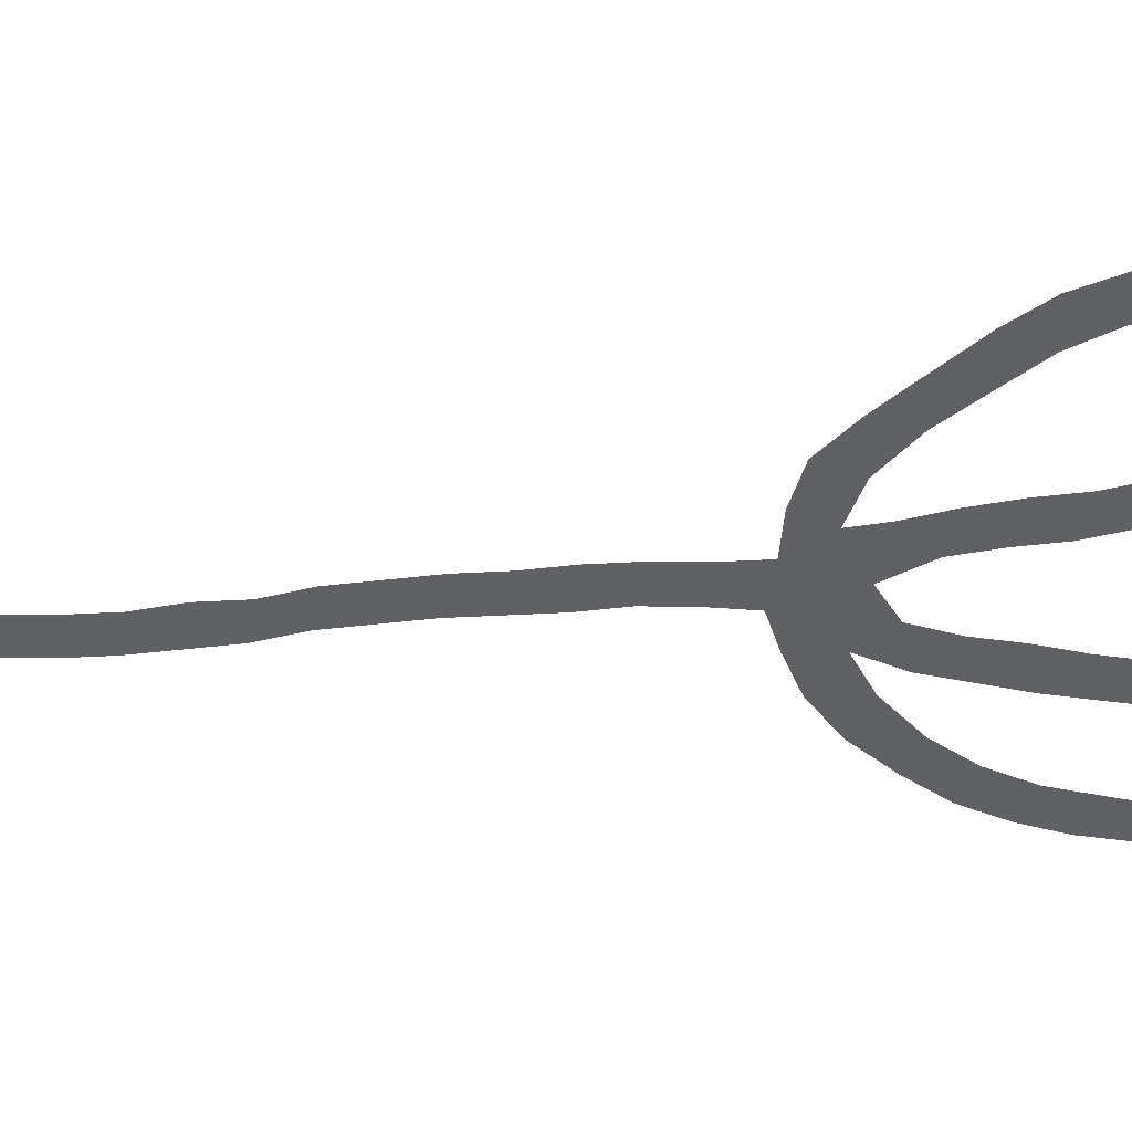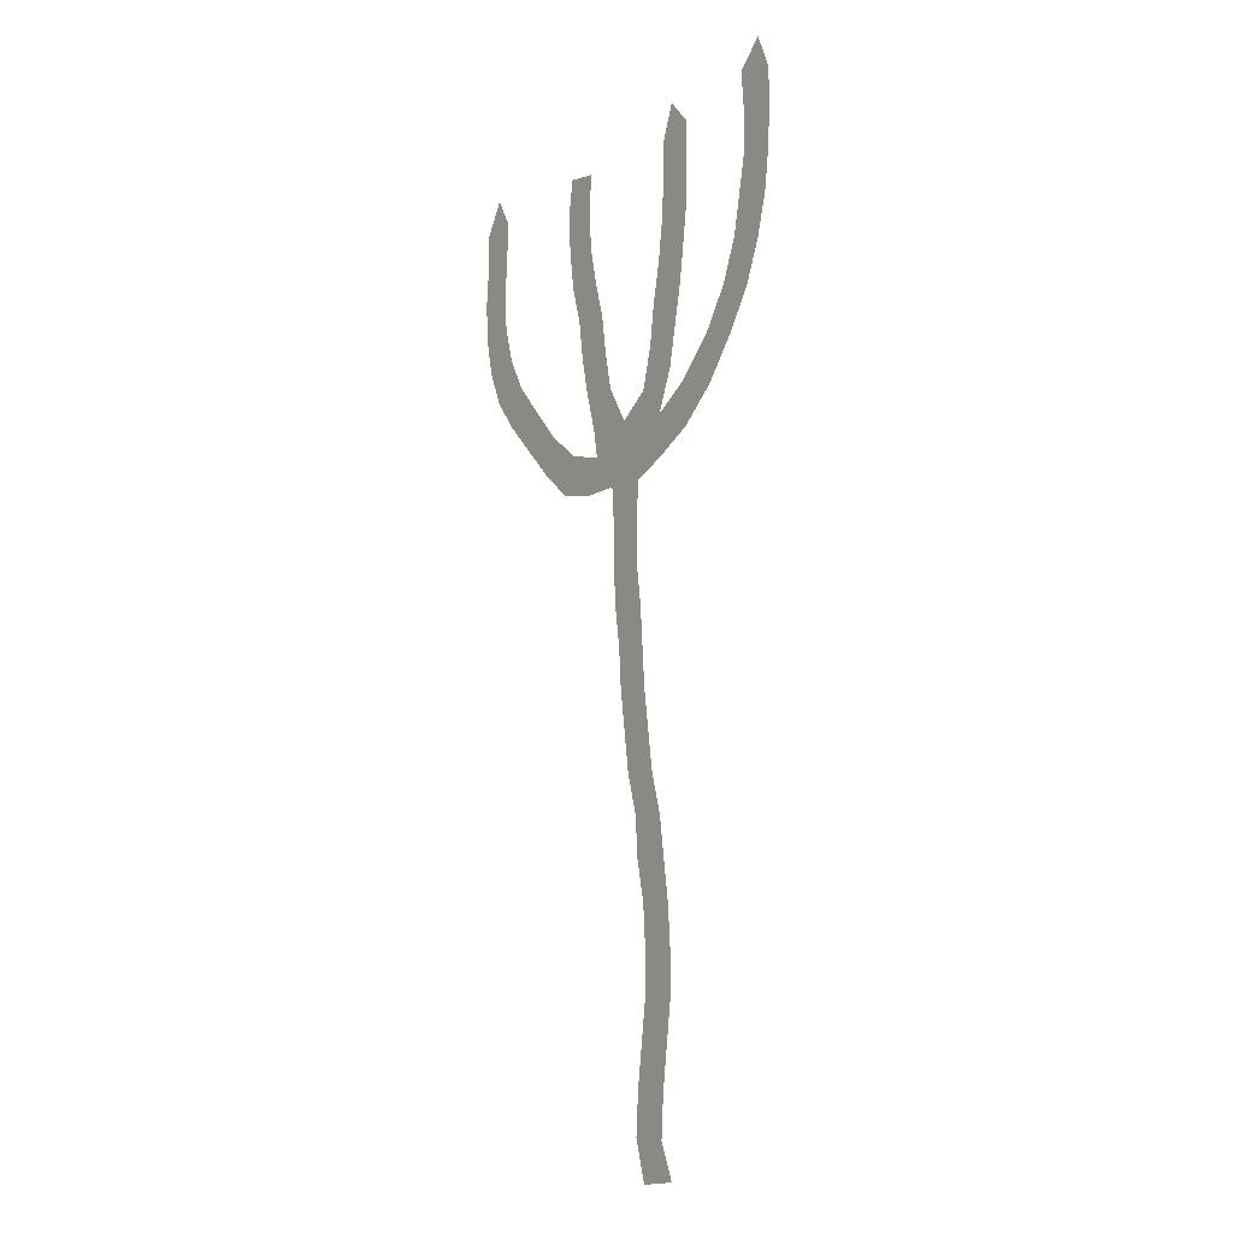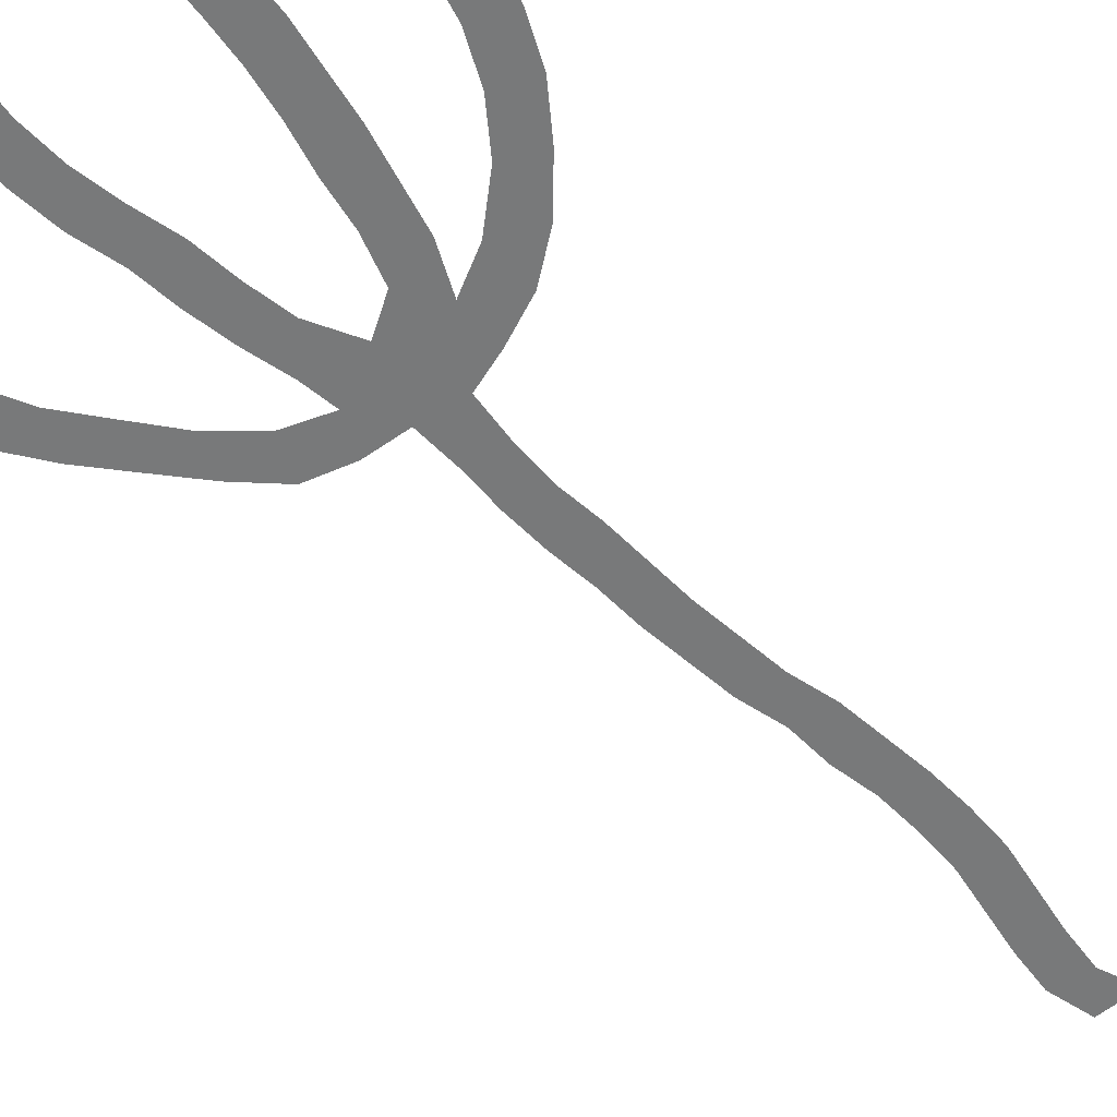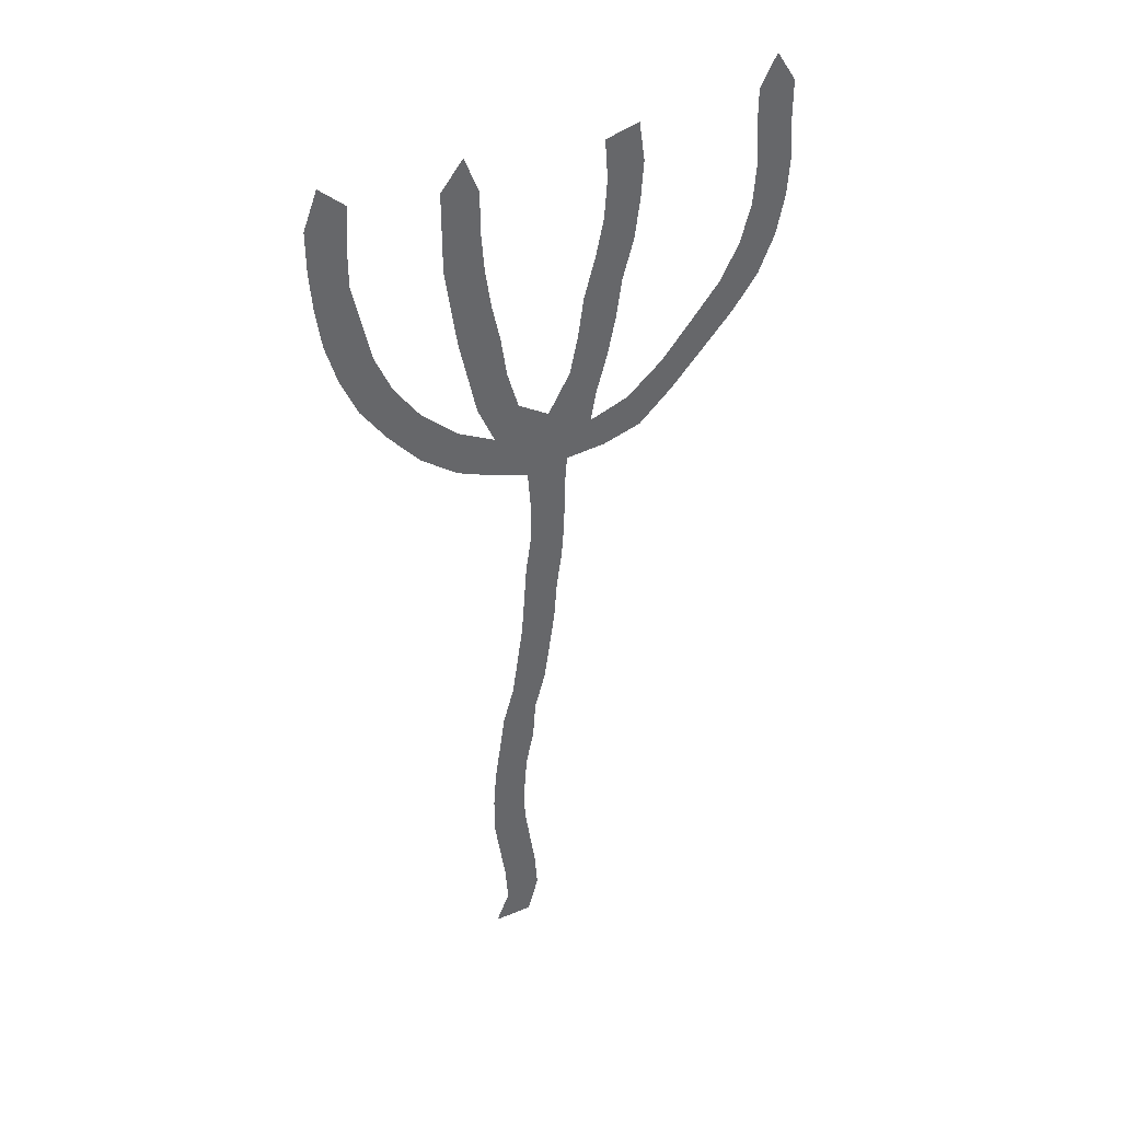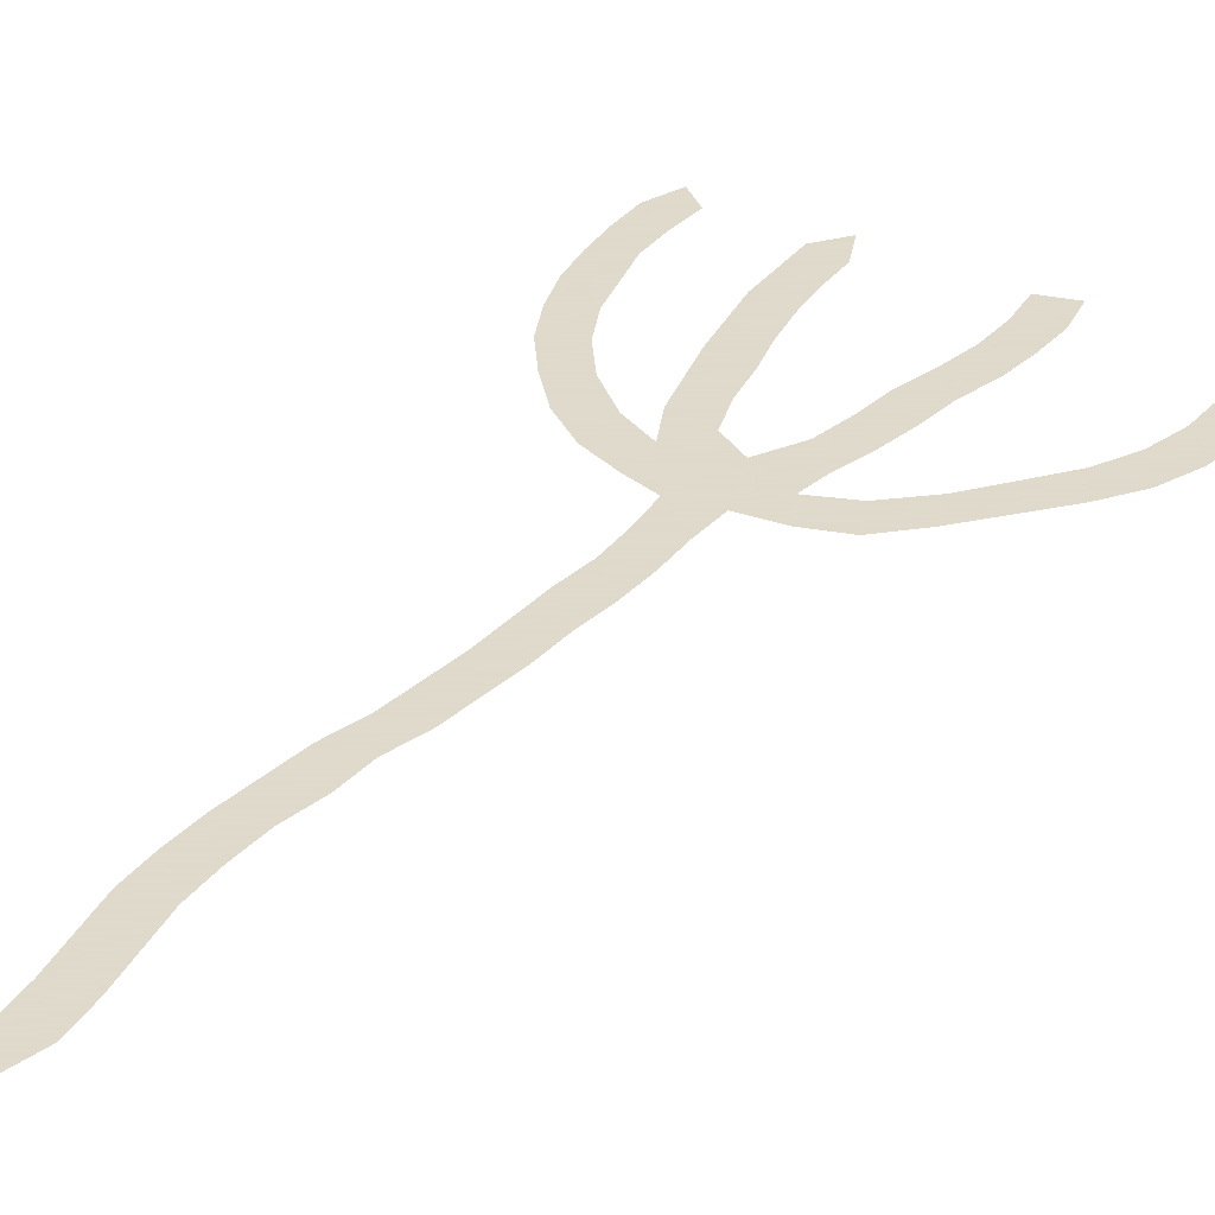
<metadata>
{"format":"obj","ext":"obj","renderer":"f3d","projection":"perspective","resolution":1024,"background":"white","views":[{"elev":-47.9,"azim":89.3,"up":"+Z"},{"elev":-16.8,"azim":-124.3,"up":"+Y"},{"elev":-57.7,"azim":-140.0,"up":"+Z"},{"elev":40.4,"azim":-27.1,"up":"+Y"},{"elev":32.4,"azim":30.5,"up":"+Z"}]}
</metadata>
<code>
v 0.1955 0.4637 0
v 0.1983 0.5028 0
v 0.2039 0.5419 0
v 0.2039 0.581 0
v 0.2011 0.6201 0
v 0.1676 0.6313 0
v 0.1285 0.648 0
v 0.09218 0.676 0
v 0.06145 0.7123 0
v 0.03631 0.7486 0
v 0.01955 0.7877 0
v 0.00838 0.8268 0
v 0.002793 0.8659 0
v 0 0.905 0
v 0 0.9441 0
v 0.01397 0.9805 0
v 0.03911 0.9581 0
v 0.03631 0.919 0
v 0.03631 0.8799 0
v 0.04469 0.8408 0
v 0.05307 0.8017 0
v 0.06983 0.7626 0
v 0.09497 0.7263 0
v 0.1313 0.6927 0
v 0.1676 0.6732 0
v 0.1508 0.7123 0
v 0.1425 0.7514 0
v 0.1341 0.7905 0
v 0.1285 0.8296 0
v 0.1229 0.8687 0
v 0.1229 0.9078 0
v 0.1229 0.9469 0
v 0.1452 0.9749 0
v 0.1592 0.9385 0
v 0.1592 0.8994 0
v 0.162 0.8603 0
v 0.1676 0.8212 0
v 0.176 0.7821 0
v 0.1816 0.743 0
v 0.1927 0.7039 0
v 0.2235 0.6844 0
v 0.2458 0.7235 0
v 0.2542 0.7626 0
v 0.2598 0.8017 0
v 0.271 0.8408 0
v 0.2793 0.8799 0
v 0.2821 0.919 0
v 0.2793 0.9581 0
v 0.3129 0.9665 0
v 0.3184 0.9274 0
v 0.3156 0.8883 0
v 0.3101 0.8492 0
v 0.2989 0.8101 0
v 0.2933 0.771 0
v 0.2849 0.7318 0
v 0.2737 0.6927 0
v 0.2682 0.662 0
v 0.3073 0.676 0
v 0.3436 0.7067 0
v 0.3743 0.743 0
v 0.4022 0.7765 0
v 0.4218 0.8128 0
v 0.433 0.852 0
v 0.4358 0.8911 0
v 0.433 0.9302 0
v 0.433 0.9693 0
v 0.4497 1 0
v 0.4693 0.9693 0
v 0.4693 0.9302 0
v 0.4721 0.8911 0
v 0.4693 0.852 0
v 0.4609 0.8128 0
v 0.4441 0.7737 0
v 0.419 0.7402 0
v 0.3883 0.7067 0
v 0.3548 0.6704 0
v 0.3212 0.6397 0
v 0.2821 0.6285 0
v 0.243 0.6257 0
v 0.2402 0.5866 0
v 0.2402 0.5475 0
v 0.2374 0.5084 0
v 0.2318 0.4693 0
v 0.2291 0.4302 0
v 0.2235 0.3911 0
v 0.2179 0.352 0
v 0.2067 0.3129 0
v 0.2039 0.2737 0
v 0.1955 0.2346 0
v 0.1927 0.1955 0
v 0.1927 0.1564 0
v 0.1983 0.1173 0
v 0.2039 0.07821 0
v 0.2067 0.03911 0
v 0.1955 0 0
v 0.1564 0 0
v 0.1704 0.03352 0
v 0.1676 0.07263 0
v 0.162 0.1117 0
v 0.1564 0.1508 0
v 0.1564 0.1899 0
v 0.1592 0.2291 0
v 0.1648 0.2682 0
v 0.1704 0.3073 0
v 0.1816 0.3464 0
v 0.1872 0.3855 0
v 0.1927 0.4246 0
v 0.1955 0.4637 0
f 15 17 16
f 66 68 67
f 93 98 94
f 86 106 105
f 63 72 71
f 48 50 49
f 1 84 83
f 93 99 98
f 94 98 97
f 95 97 96
f 94 97 95
f 62 73 72
f 62 72 63
f 91 101 100
f 64 71 70
f 63 71 64
f 64 69 65
f 64 70 69
f 45 52 46
f 14 18 15
f 15 18 17
f 1 107 84
f 58 78 77
f 57 78 58
f 58 77 76
f 58 76 59
f 87 104 88
f 87 105 104
f 86 105 87
f 89 103 102
f 88 103 89
f 88 104 103
f 90 101 91
f 90 102 101
f 89 102 90
f 46 52 51
f 30 36 35
f 47 50 48
f 47 51 50
f 46 51 47
f 12 20 13
f 85 106 86
f 85 107 106
f 84 107 85
f 4 81 80
f 5 25 6
f 4 80 5
f 10 22 21
f 12 21 20
f 7 24 8
f 6 25 7
f 7 25 24
f 8 24 23
f 42 55 43
f 60 74 61
f 61 74 73
f 61 73 62
f 59 76 75
f 59 75 60
f 60 75 74
f 43 55 54
f 43 54 44
f 92 99 93
f 92 100 99
f 91 100 92
f 13 20 19
f 14 19 18
f 13 19 14
f 30 35 31
f 32 34 33
f 31 35 34
f 31 34 32
f 3 82 81
f 3 81 4
f 25 41 40
f 5 41 25
f 10 21 11
f 11 21 12
f 29 36 30
f 29 37 36
f 9 22 10
f 9 23 22
f 8 23 9
f 27 39 38
f 26 40 39
f 25 40 26
f 26 39 27
f 42 56 55
f 41 57 56
f 41 56 42
f 44 54 53
f 45 53 52
f 44 53 45
f 2 82 3
f 1 83 2
f 2 83 82
f 41 79 57
f 5 79 41
f 57 79 78
f 5 80 79
f 27 38 28
f 28 37 29
f 28 38 37
f 65 69 66
f 66 69 68

</code>
